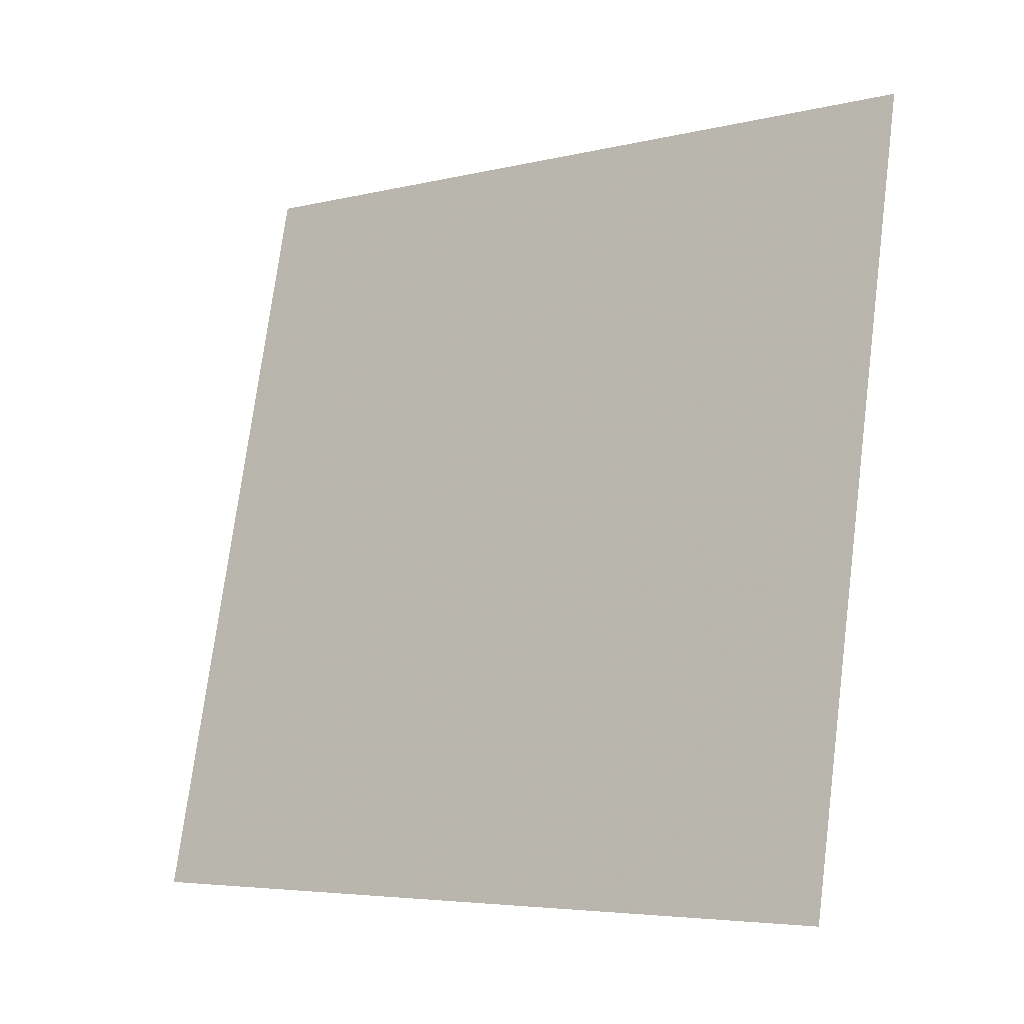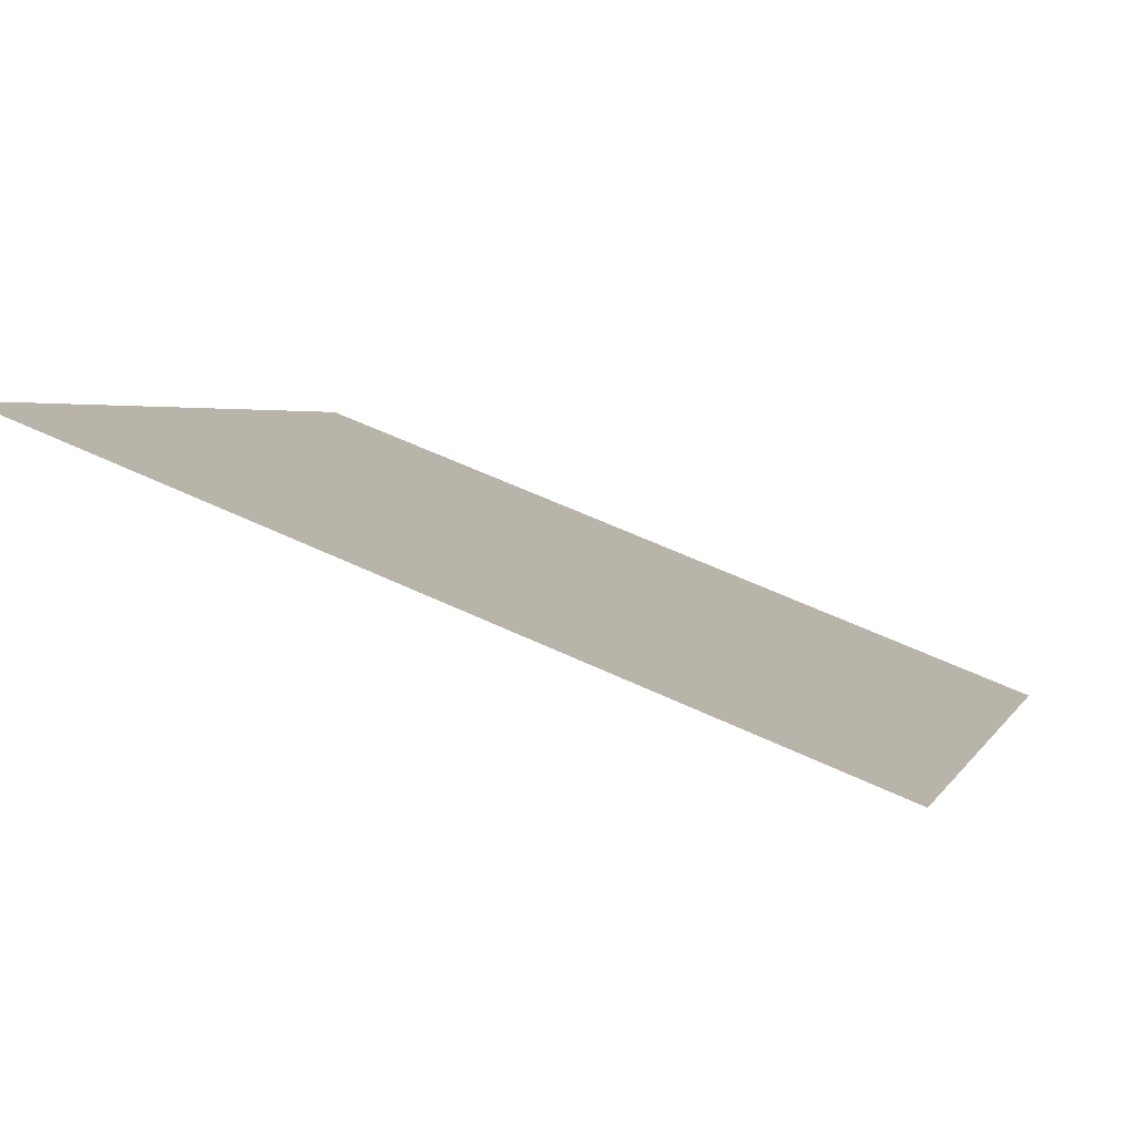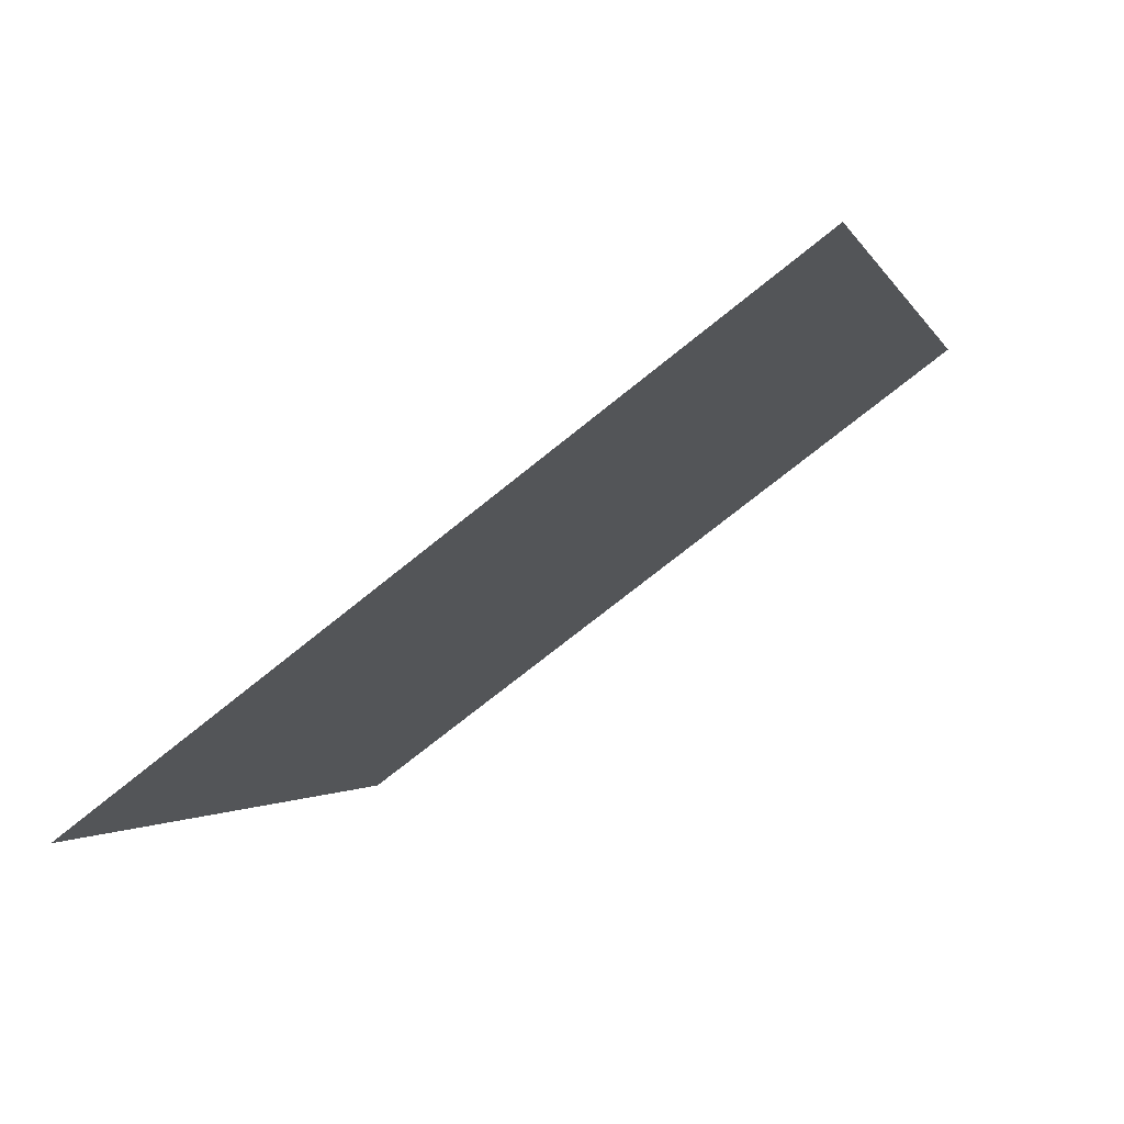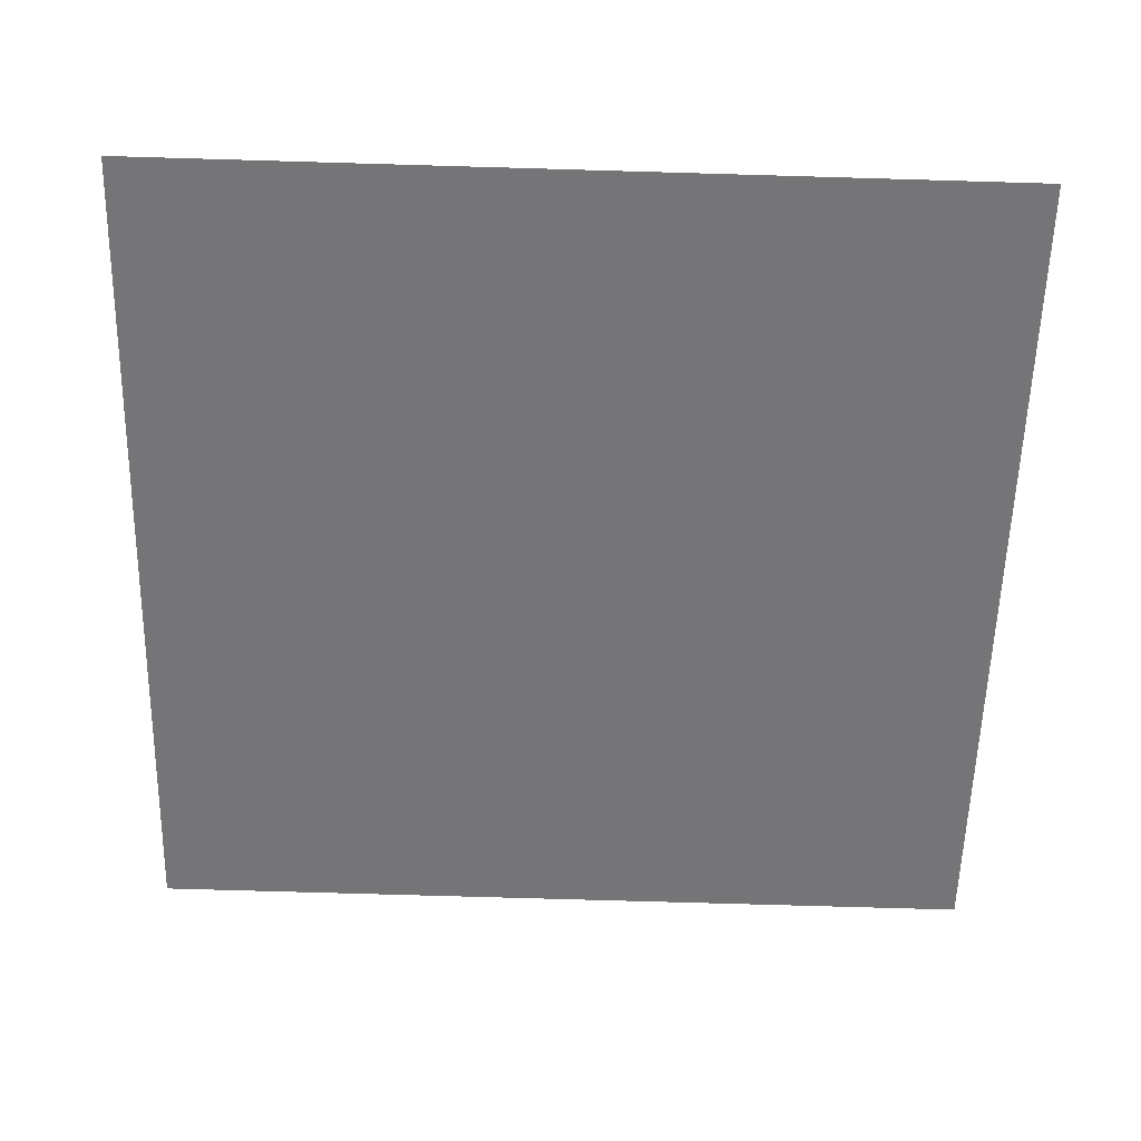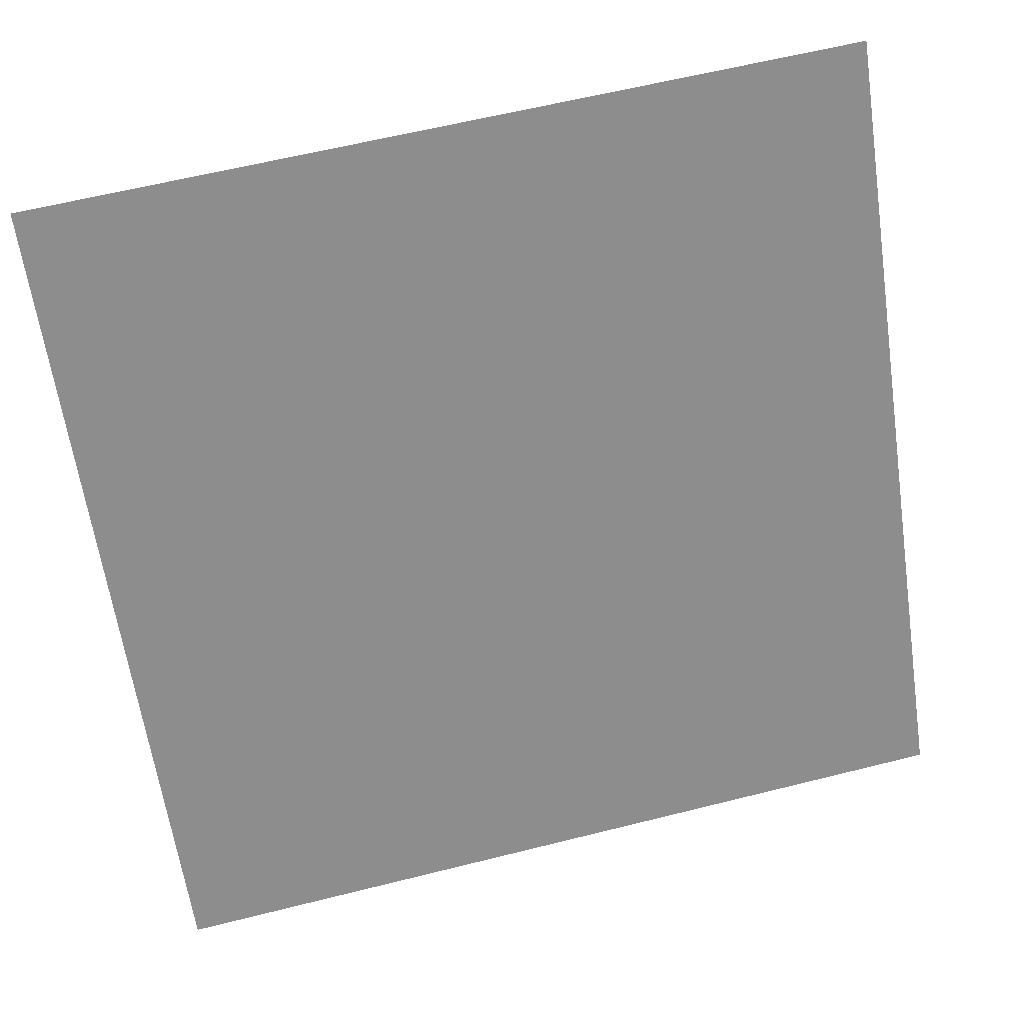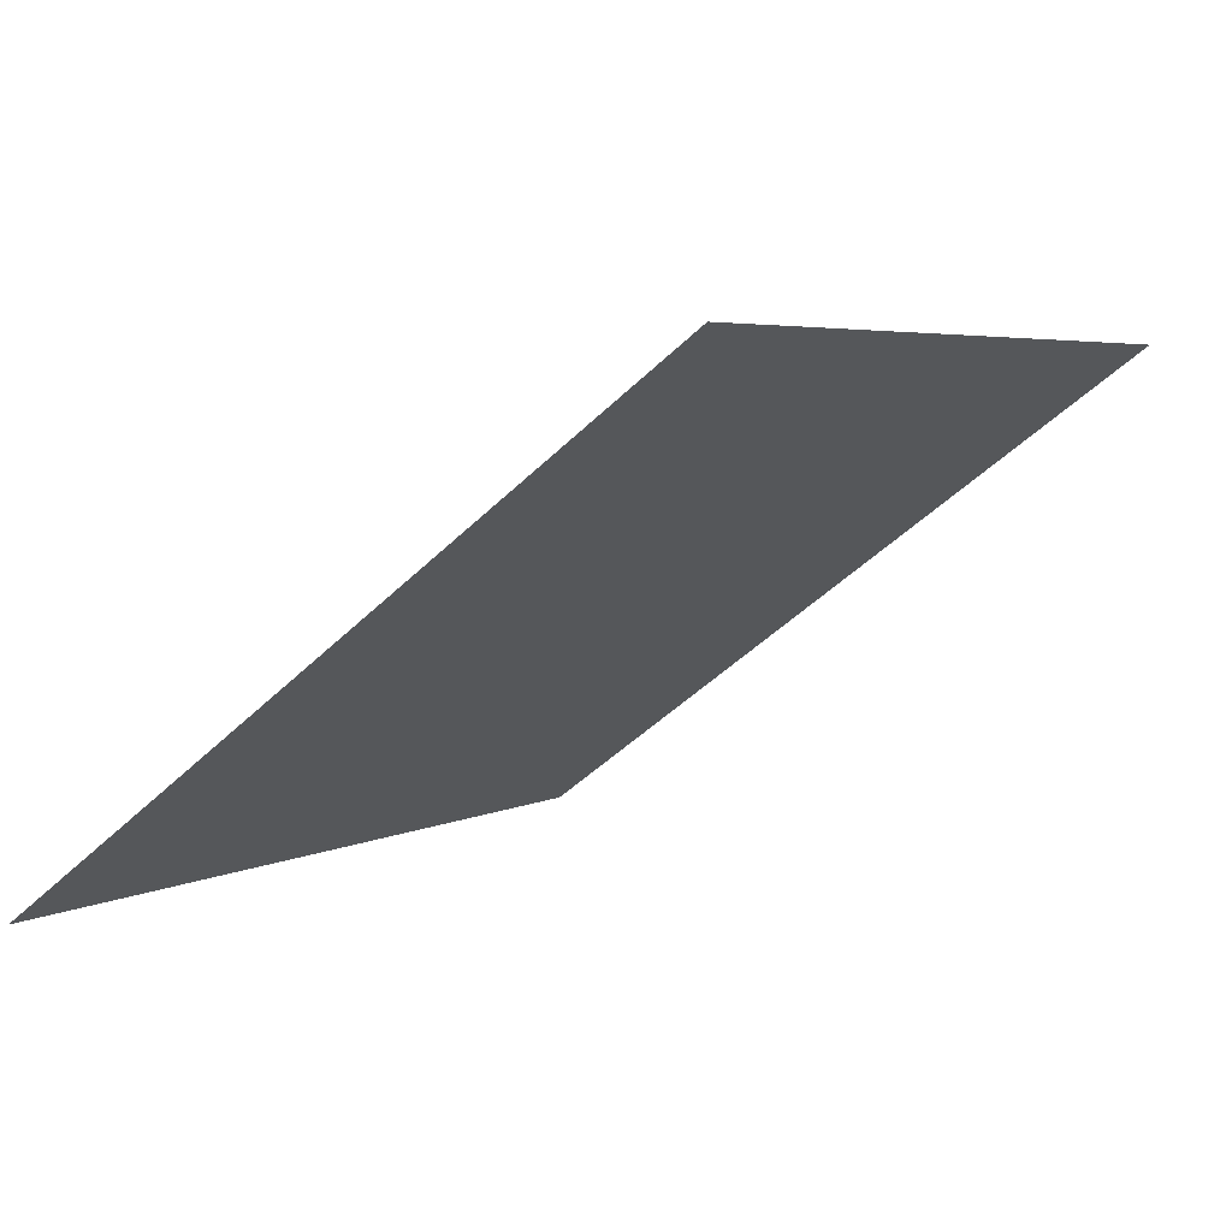
<metadata>
{"format":"obj","ext":"obj","renderer":"f3d","projection":"perspective","resolution":1024,"background":"white","views":[{"elev":76.1,"azim":-82.1,"up":"+Y"},{"elev":59.1,"azim":-155.3,"up":"+Z"},{"elev":-0.5,"azim":-74.7,"up":"+Y"},{"elev":-19.8,"azim":-0.4,"up":"+Y"},{"elev":63.3,"azim":-15.7,"up":"+Z"},{"elev":6.3,"azim":-57.2,"up":"+Y"}]}
</metadata>
<code>
v 0.2839 0.8342 0.5781
v 0.2773 0.8344 0.5782
v 0.2774 0.8383 0.5834
v 0.284 0.8381 0.5834
f 4 3 2 1

</code>
